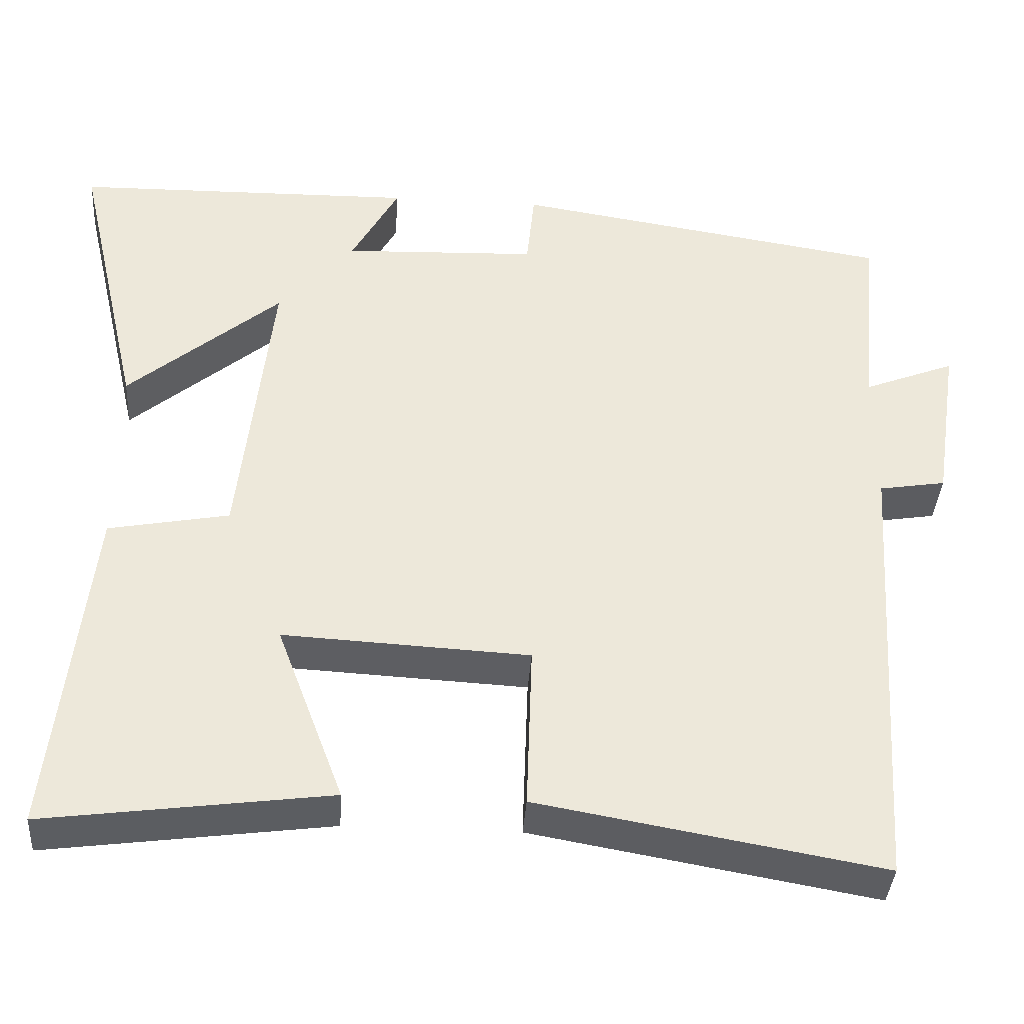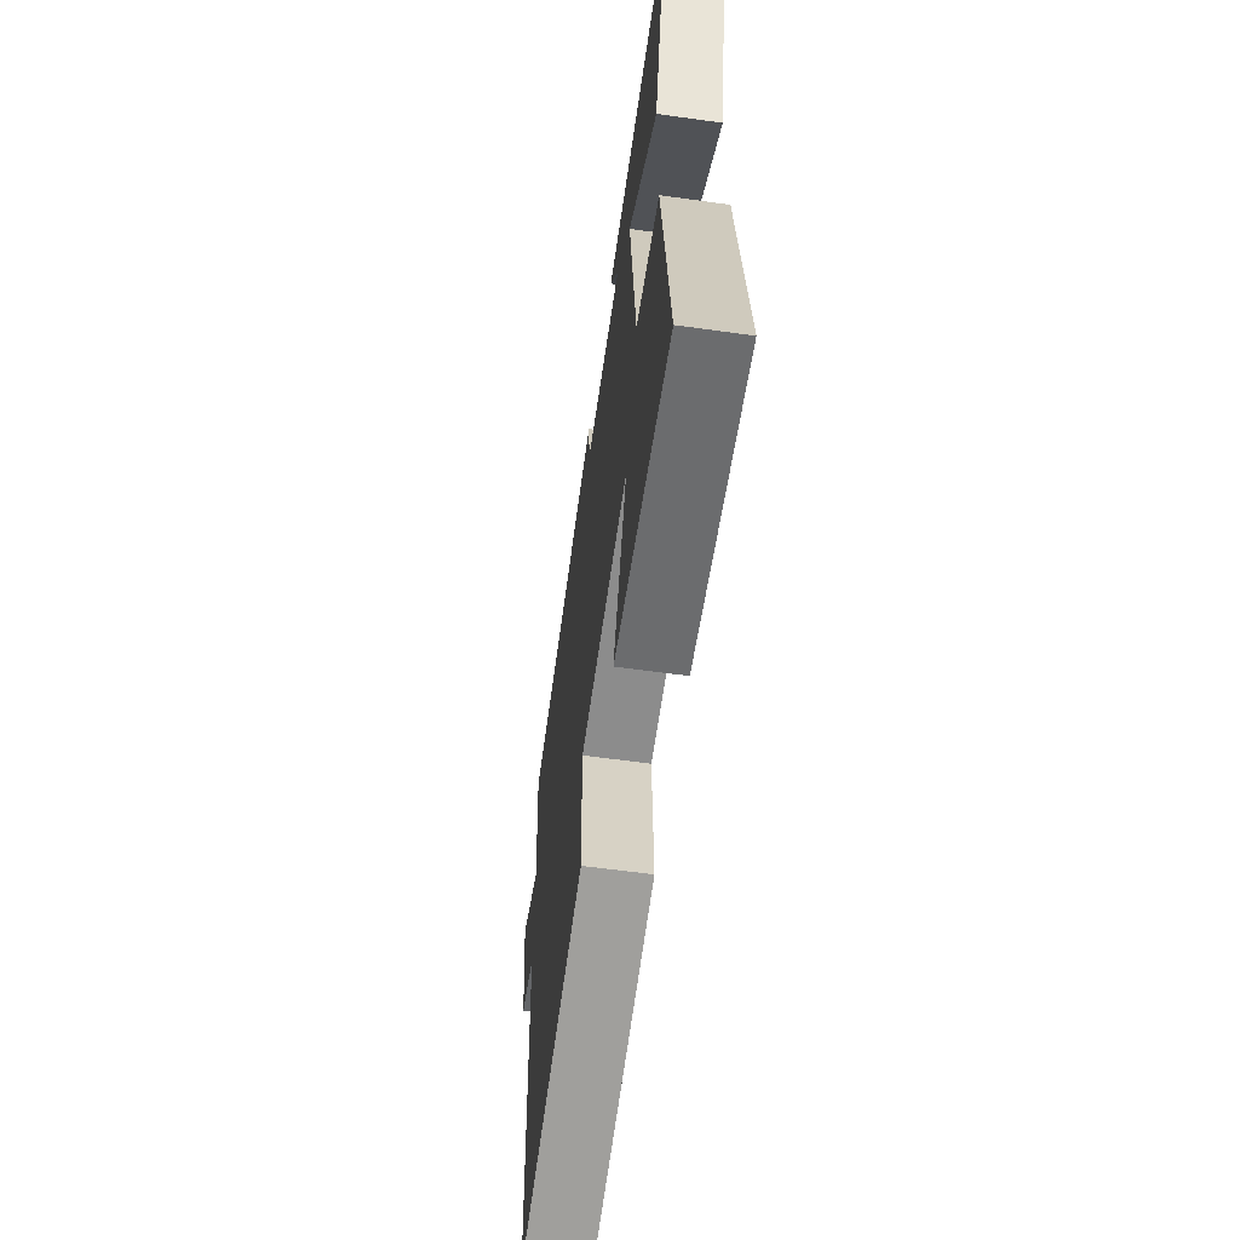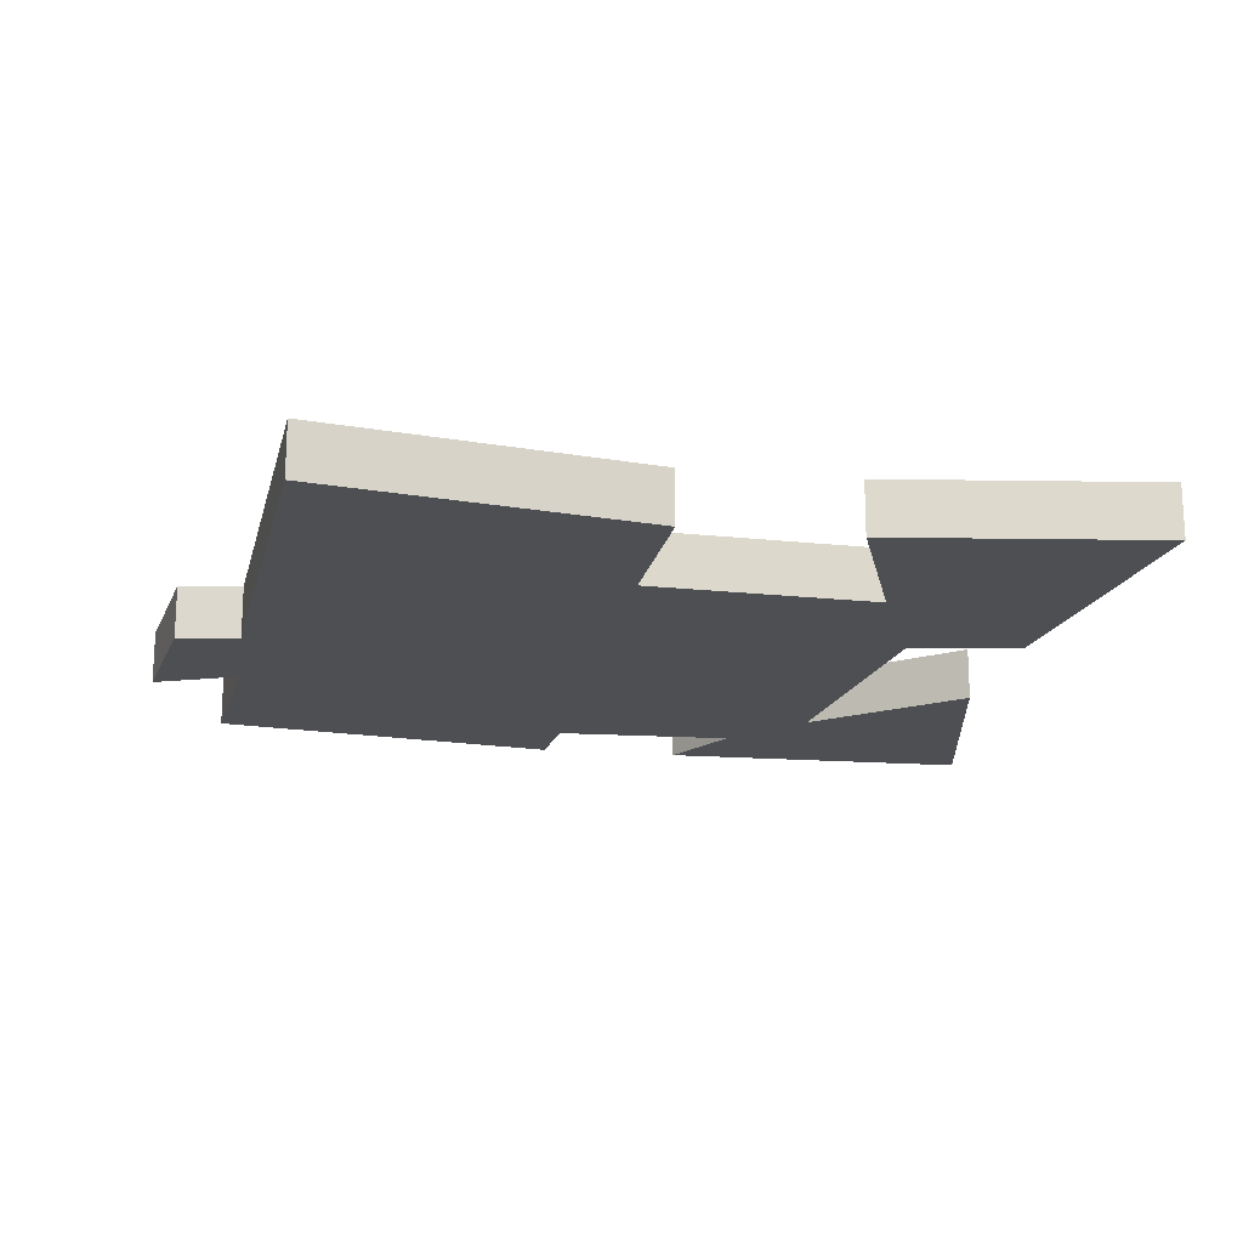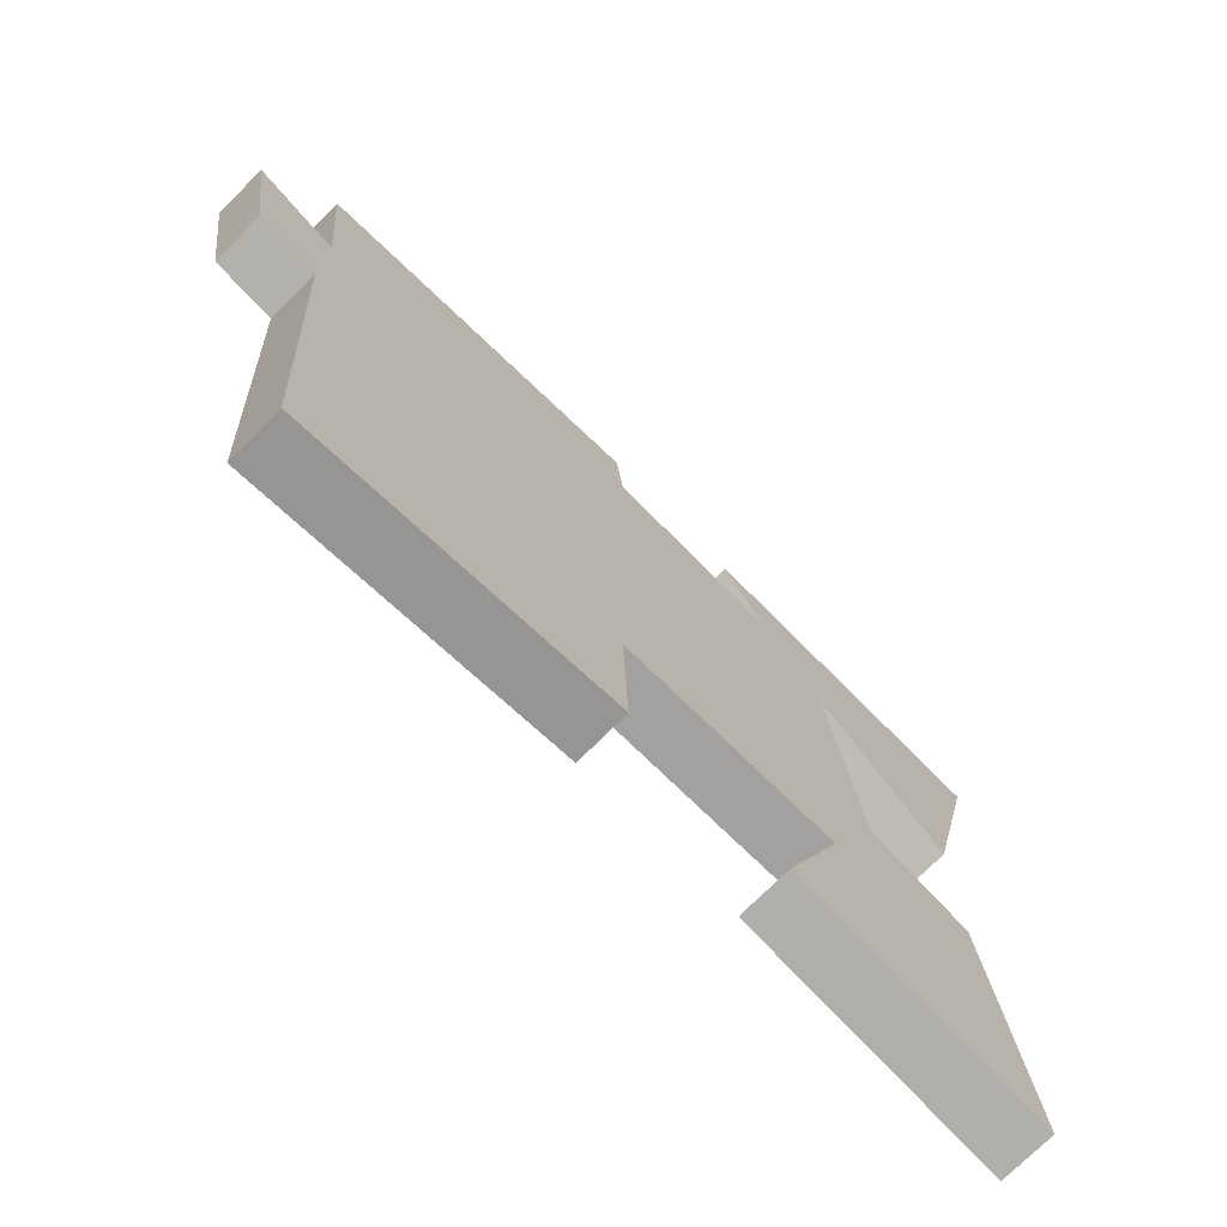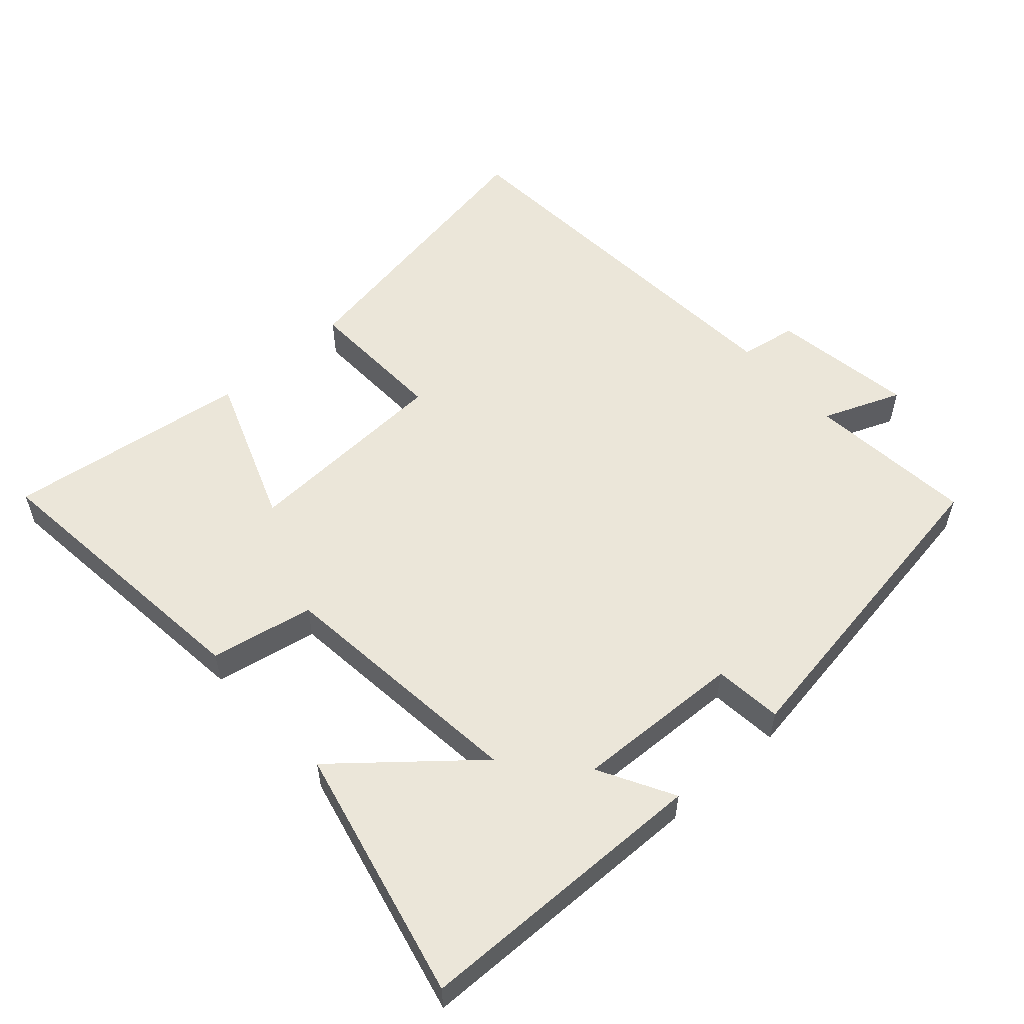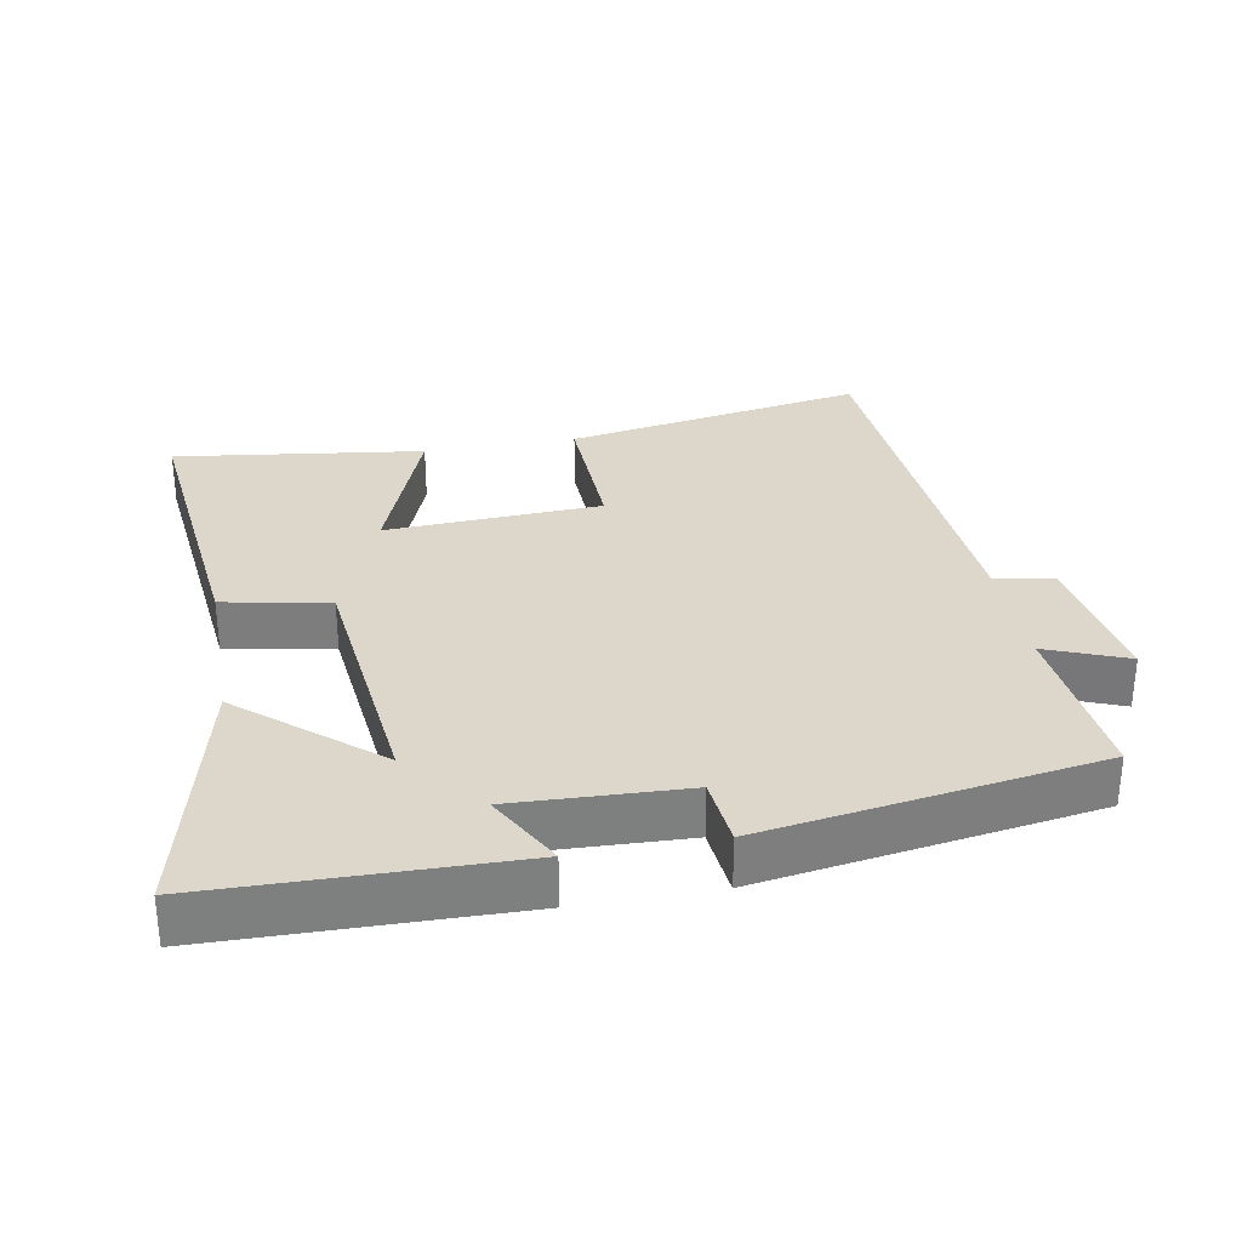
<metadata>
{"format":"obj","ext":"obj","renderer":"f3d","projection":"perspective","resolution":1024,"background":"white","views":[{"elev":-38.5,"azim":-3.9,"up":"+Z"},{"elev":-61.2,"azim":-98.1,"up":"+Z"},{"elev":-17.6,"azim":170.7,"up":"+Y"},{"elev":-74.1,"azim":135.0,"up":"+Z"},{"elev":55.2,"azim":-41.9,"up":"+Y"},{"elev":30.8,"azim":-10.3,"up":"+Y"}]}
</metadata>
<code>
v 0.462 0.07 -0.576
v 0.03 0.07 -0.5
v 0.037 0.07 -0.29
v -0.273 0.07 -0.274
v -0.188 0.07 -0.5
v -0.546 0.07 -0.548
v -0.5 0.07 -0.12
v -0.348 0.07 -0.091
v -0.308 0.07 0.283
v -0.5 0.07 0.12
v -0.586 0.07 0.492
v -0.152 0.07 0.5
v -0.212 0.07 0.39
v 0.034 0.07 0.4
v 0.044 0.07 0.5
v 0.523 0.07 0.425
v 0.5 0.07 0.178
v 0.616 0.07 0.224
v 0.584 0.07 0.014
v 0.5 0.07 0
v 0.462 0 -0.576
v 0.03 0 -0.5
v 0.037 0 -0.29
v -0.273 0 -0.274
v -0.188 0 -0.5
v -0.546 0 -0.548
v -0.5 0 -0.12
v -0.348 0 -0.091
v -0.308 0 0.283
v -0.5 0 0.12
v -0.586 0 0.492
v -0.152 0 0.5
v -0.212 0 0.39
v 0.034 0 0.4
v 0.044 0 0.5
v 0.523 0 0.425
v 0.5 0 0.178
v 0.616 0 0.224
v 0.584 0 0.014
v 0.5 0 0
f 17 18 19 20
f 1 2 3
f 20 1 3
f 17 20 3
f 16 17 3
f 15 16 3
f 14 15 3
f 13 14 3 4
f 11 12 13
f 10 11 13
f 9 10 13
f 8 9 13 4
f 6 7 8
f 5 6 8
f 4 5 8
f 40 39 38 37
f 23 22 21
f 23 21 40
f 23 40 37
f 23 37 36
f 23 36 35
f 23 35 34
f 24 23 34 33
f 33 32 31
f 33 31 30
f 33 30 29
f 24 33 29 28
f 28 27 26
f 28 26 25
f 28 25 24
f 1 21 22 2
f 2 22 23 3
f 3 23 24 4
f 4 24 25 5
f 5 25 26 6
f 6 26 27 7
f 7 27 28 8
f 8 28 29 9
f 9 29 30 10
f 10 30 31 11
f 11 31 32 12
f 12 32 33 13
f 13 33 34 14
f 14 34 35 15
f 15 35 36 16
f 16 36 37 17
f 17 37 38 18
f 18 38 39 19
f 19 39 40 20
f 20 40 21 1

</code>
